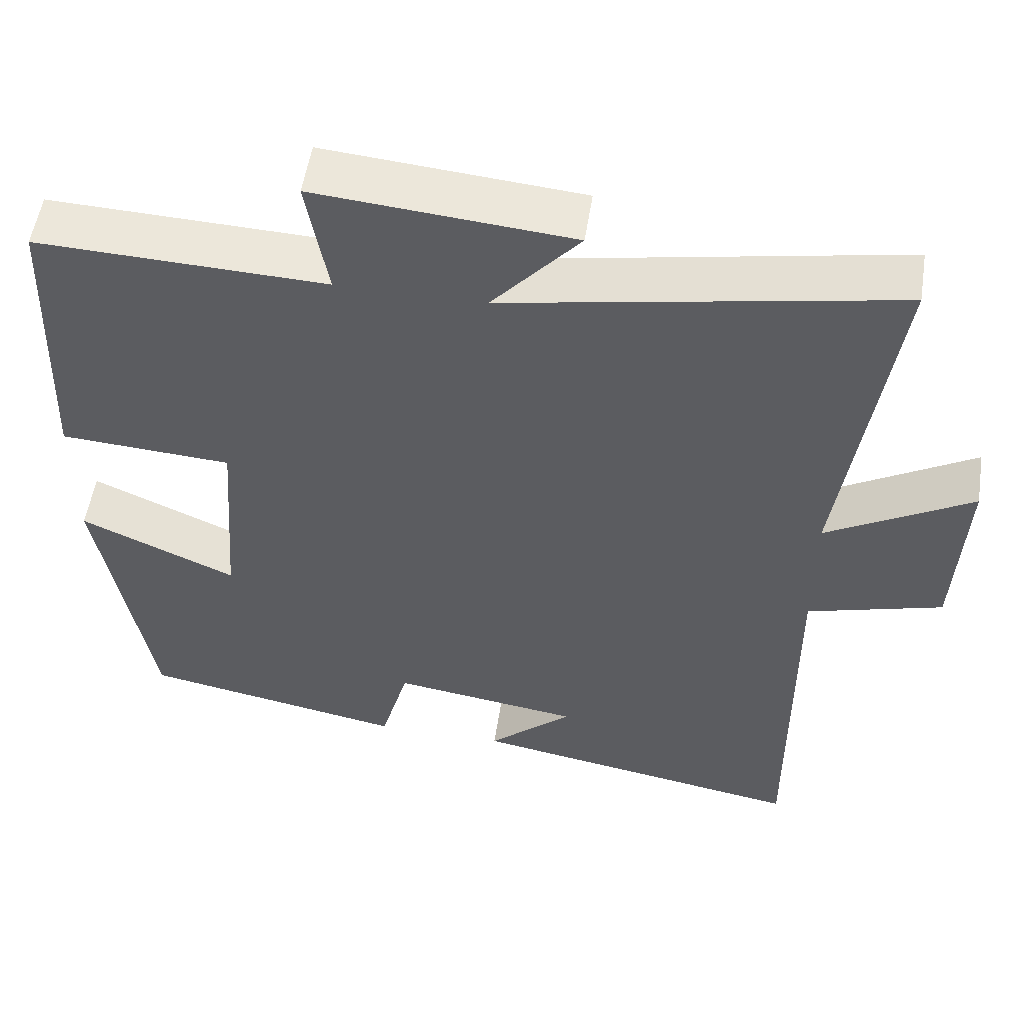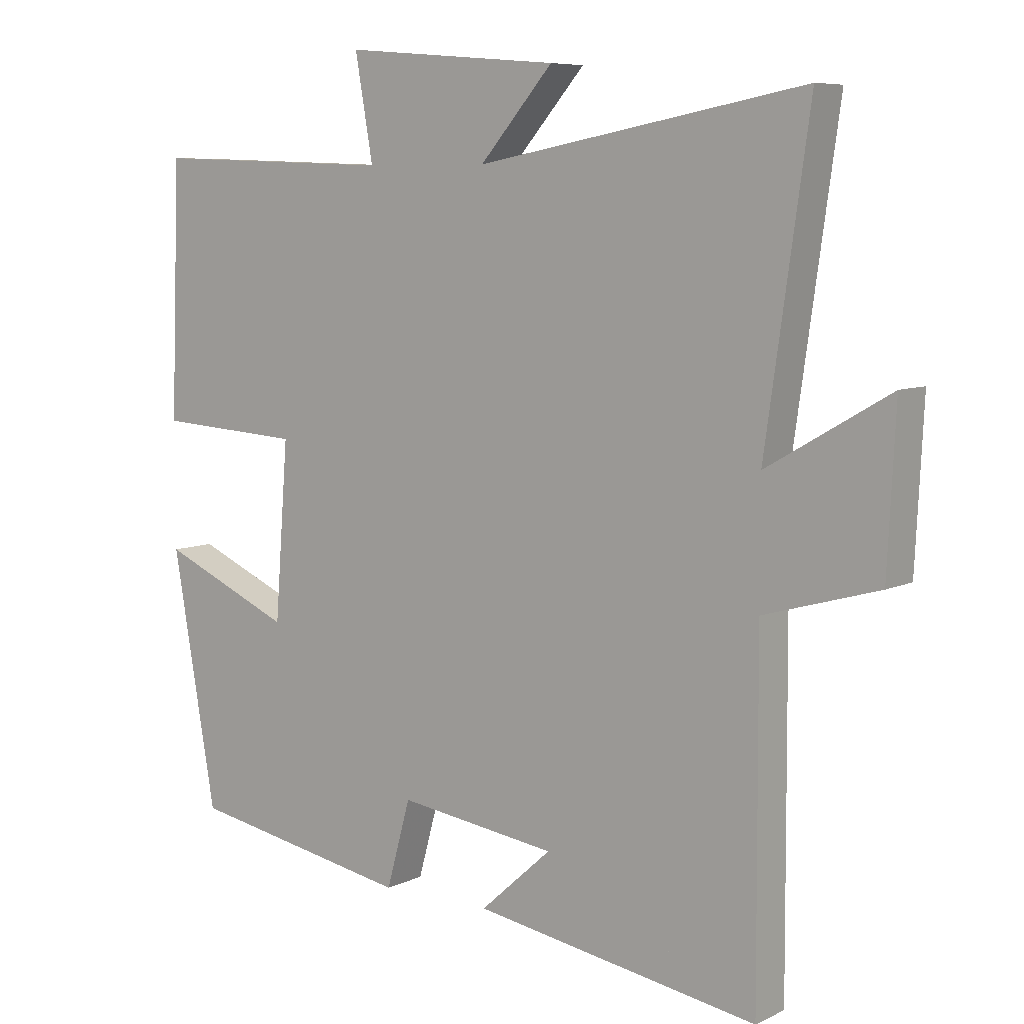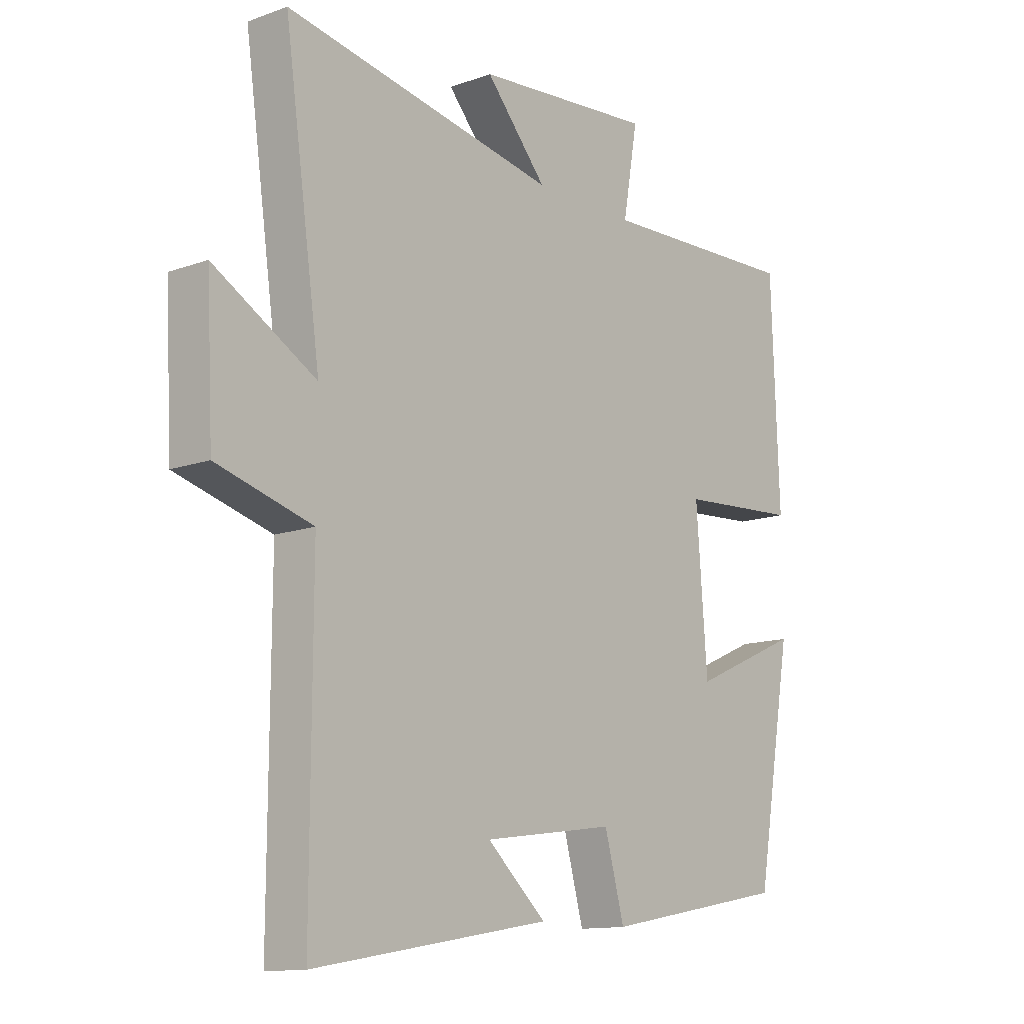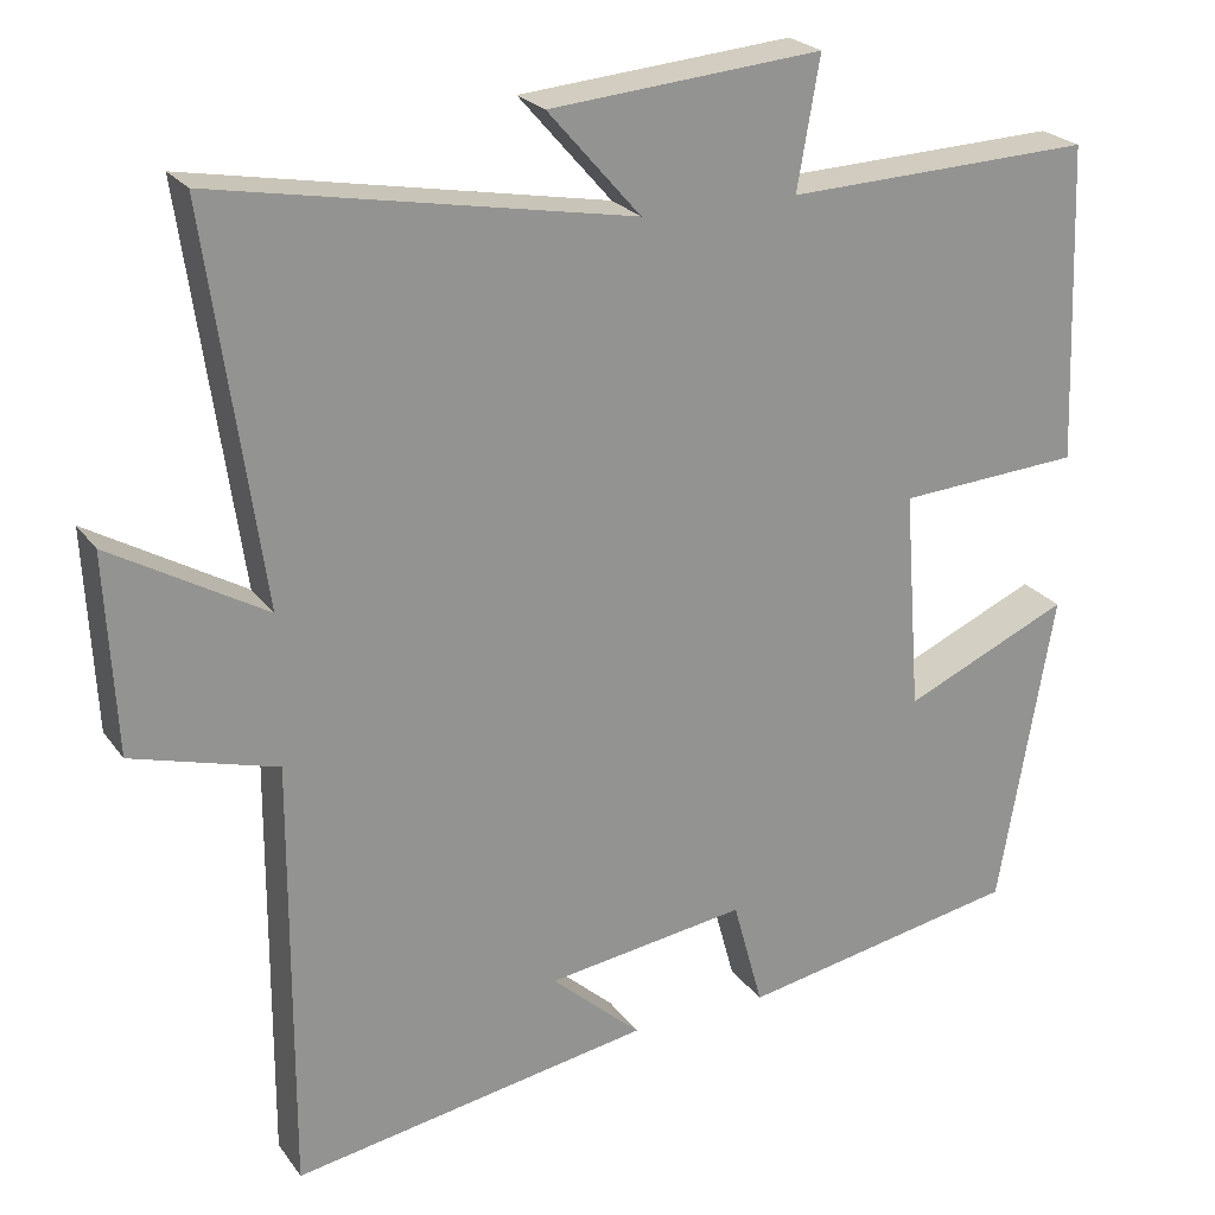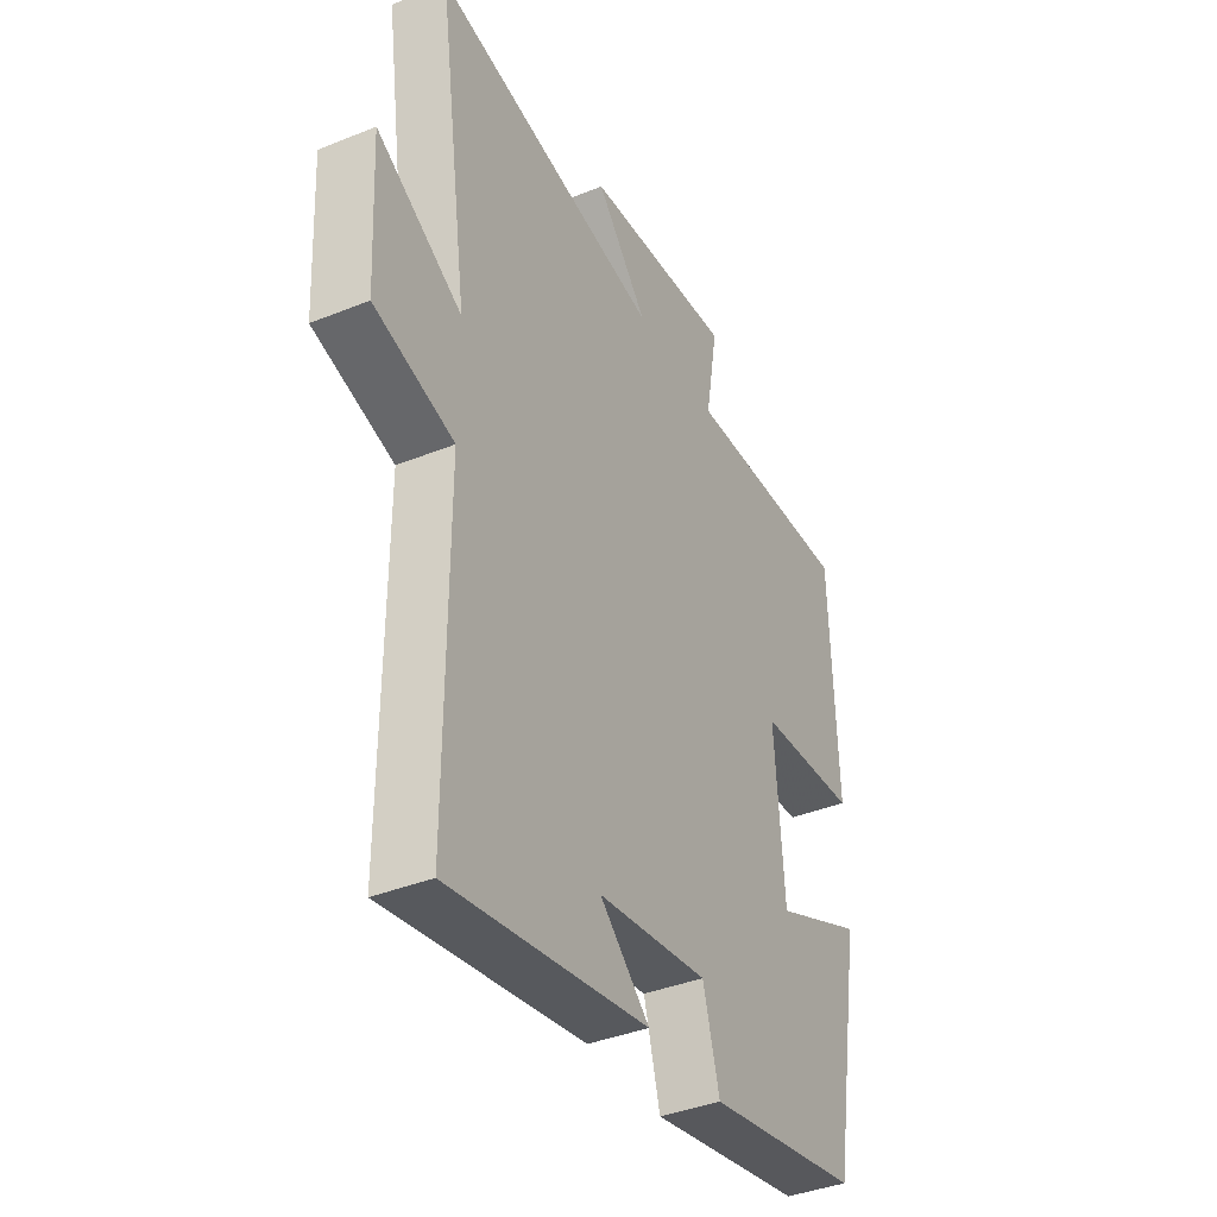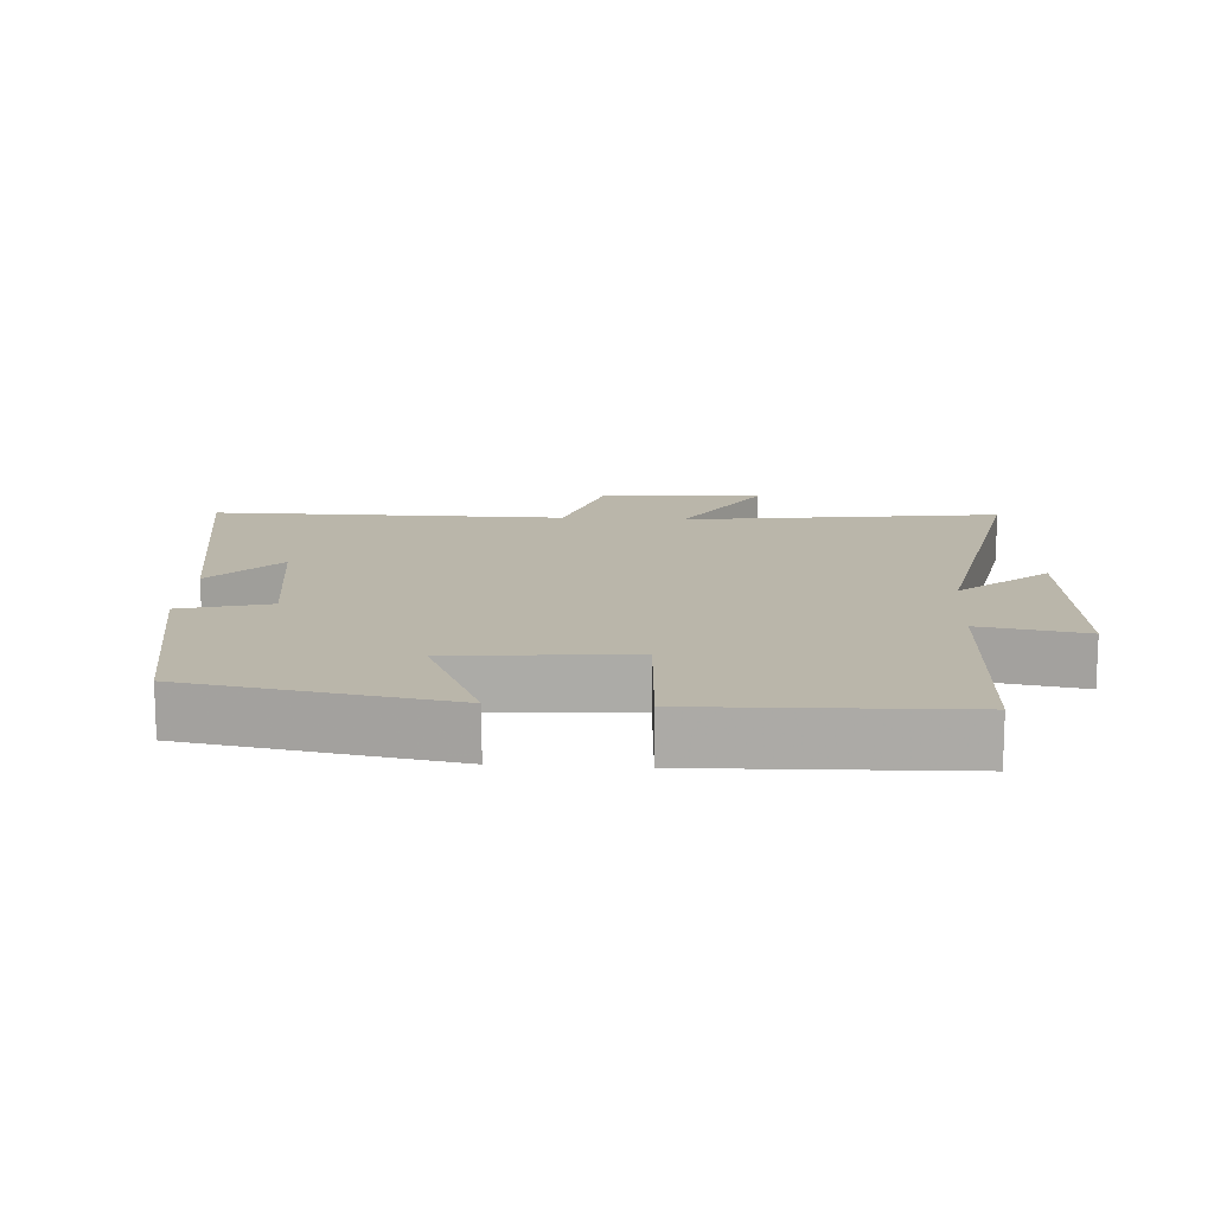
<metadata>
{"format":"obj","ext":"obj","renderer":"f3d","projection":"perspective","resolution":1024,"background":"white","views":[{"elev":53.8,"azim":8.8,"up":"+Z"},{"elev":7.3,"azim":37.0,"up":"+Z"},{"elev":-12.7,"azim":129.9,"up":"+Z"},{"elev":23.5,"azim":153.4,"up":"+Z"},{"elev":-38.8,"azim":116.9,"up":"+Z"},{"elev":13.8,"azim":-86.1,"up":"+Y"}]}
</metadata>
<code>
v 0.502 0.07 -0.574
v 0.071 0.07 -0.5
v 0.179 0.07 -0.403
v -0.061 0.07 -0.369
v -0.097 0.07 -0.5
v -0.434 0.07 -0.437
v -0.5 0.07 -0.057
v -0.301 0.07 -0.145
v -0.281 0.07 0.119
v -0.5 0.07 0.133
v -0.486 0.07 0.513
v -0.118 0.07 0.5
v -0.145 0.07 0.655
v 0.181 0.07 0.627
v 0.07 0.07 0.5
v 0.566 0.07 0.592
v 0.5 0.07 0.127
v 0.685 0.07 0.234
v 0.673 0.07 -0.004
v 0.5 0.07 -0.053
v 0.502 0 -0.574
v 0.071 0 -0.5
v 0.179 0 -0.403
v -0.061 0 -0.369
v -0.097 0 -0.5
v -0.434 0 -0.437
v -0.5 0 -0.057
v -0.301 0 -0.145
v -0.281 0 0.119
v -0.5 0 0.133
v -0.486 0 0.513
v -0.118 0 0.5
v -0.145 0 0.655
v 0.181 0 0.627
v 0.07 0 0.5
v 0.566 0 0.592
v 0.5 0 0.127
v 0.685 0 0.234
v 0.673 0 -0.004
v 0.5 0 -0.053
f 17 18 19 20
f 15 16 17
f 15 17 20
f 12 13 14 15
f 12 15 20 1
f 9 10 11 12
f 8 9 12 1
f 6 7 8
f 5 6 8
f 4 5 8
f 3 4 8
f 1 2 3
f 1 3 8
f 40 39 38 37
f 37 36 35
f 40 37 35
f 35 34 33 32
f 21 40 35 32
f 32 31 30 29
f 21 32 29 28
f 28 27 26
f 28 26 25
f 28 25 24
f 28 24 23
f 23 22 21
f 28 23 21
f 1 21 22 2
f 2 22 23 3
f 3 23 24 4
f 4 24 25 5
f 5 25 26 6
f 6 26 27 7
f 7 27 28 8
f 8 28 29 9
f 9 29 30 10
f 10 30 31 11
f 11 31 32 12
f 12 32 33 13
f 13 33 34 14
f 14 34 35 15
f 15 35 36 16
f 16 36 37 17
f 17 37 38 18
f 18 38 39 19
f 19 39 40 20
f 20 40 21 1

</code>
